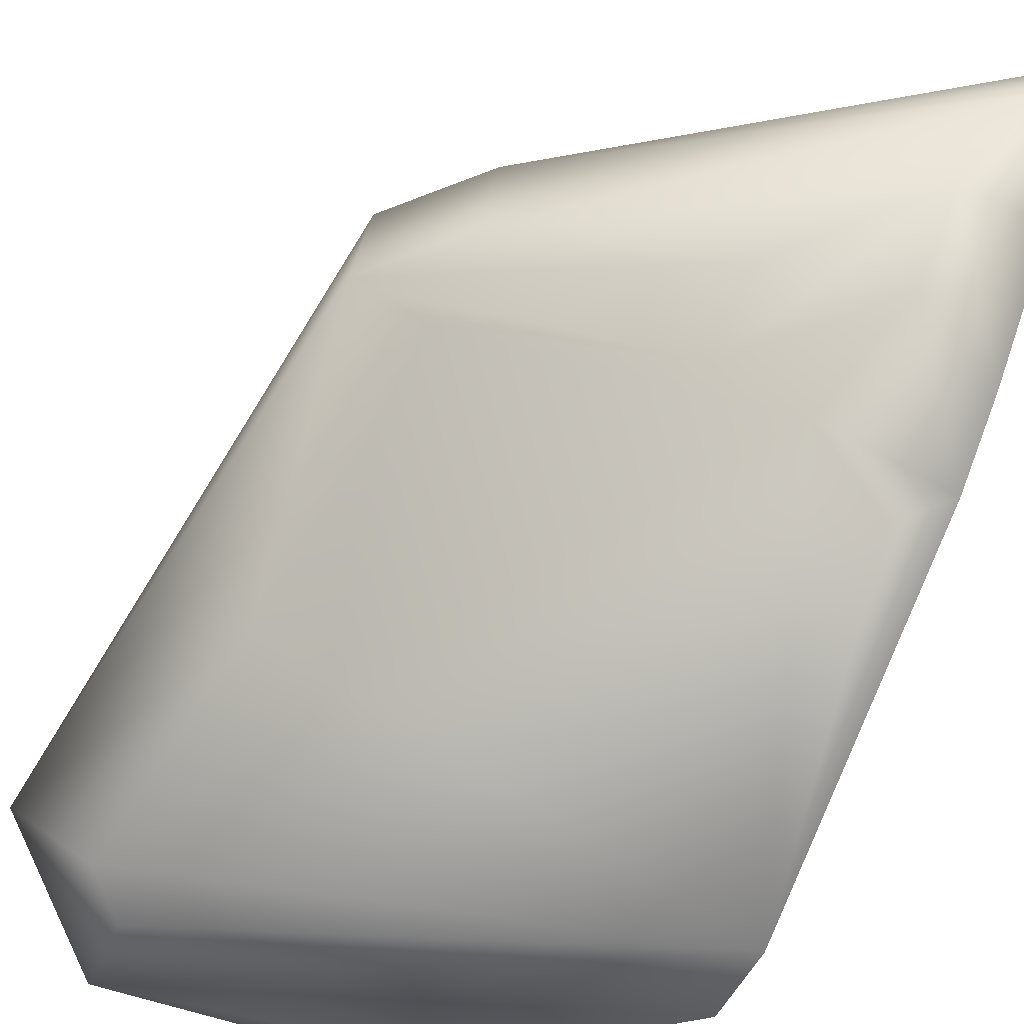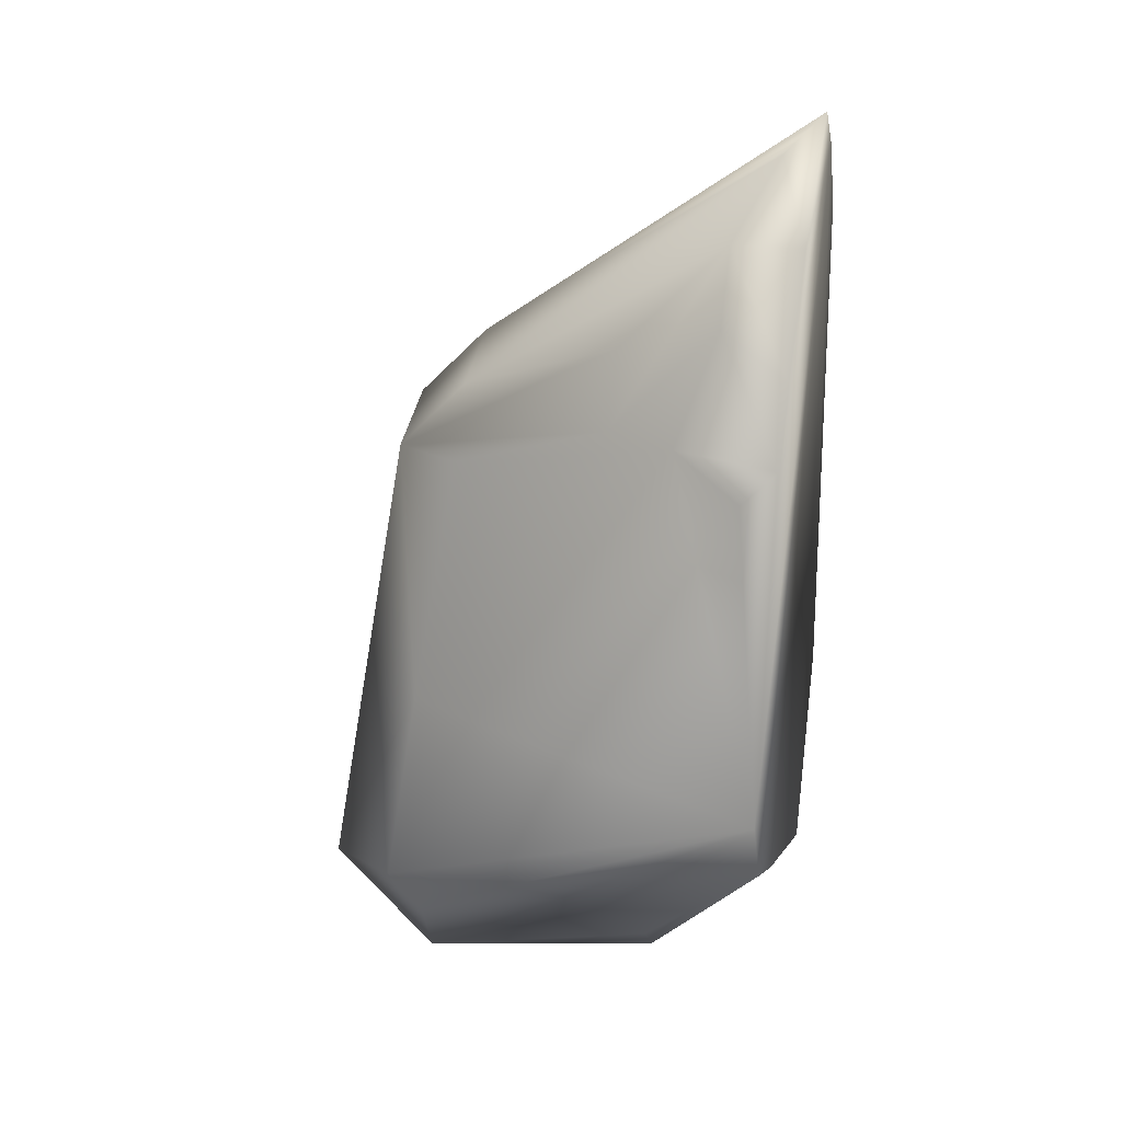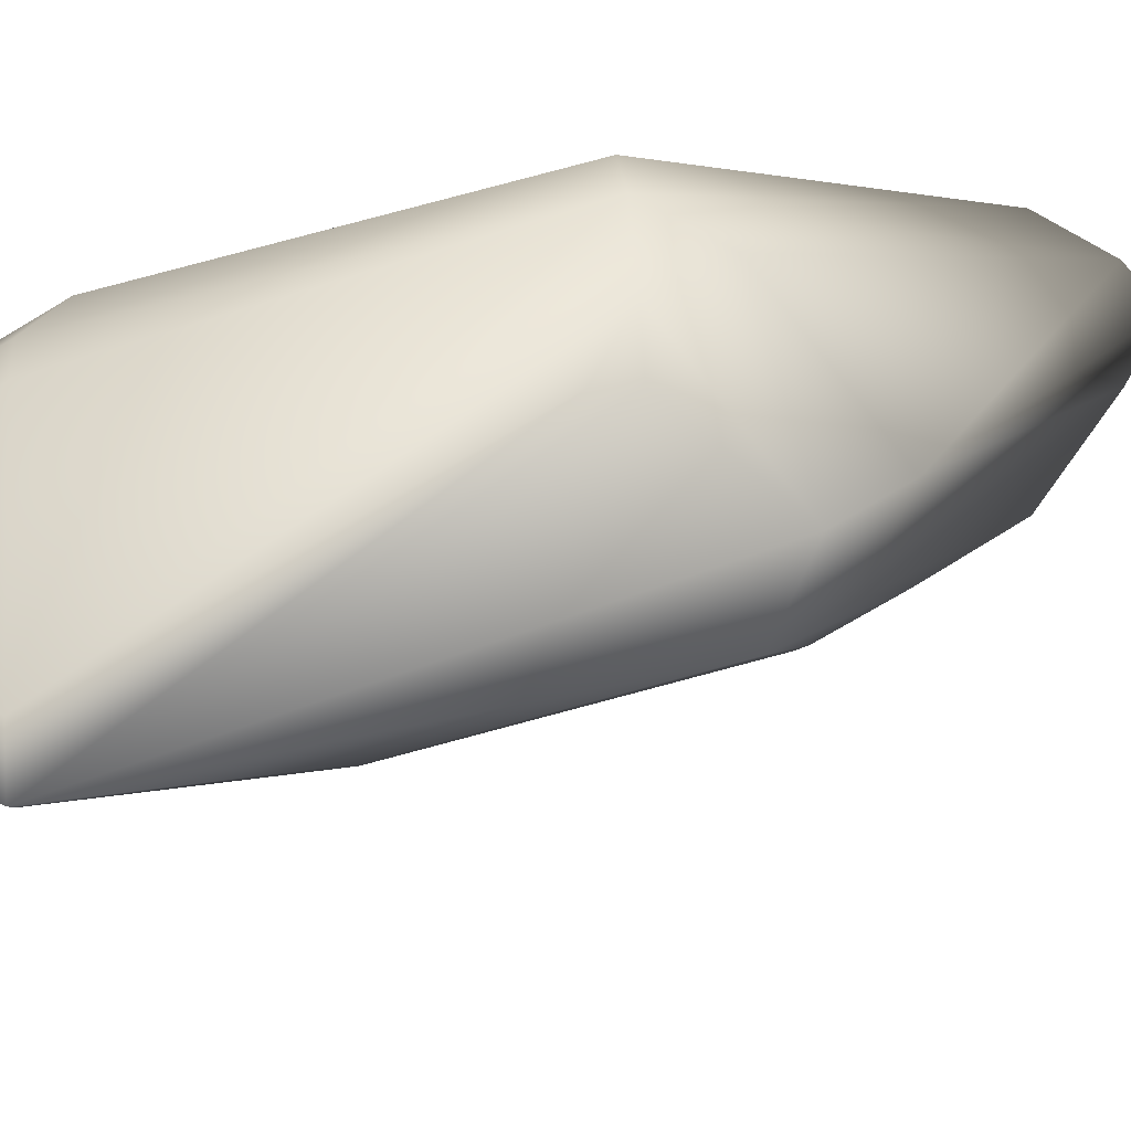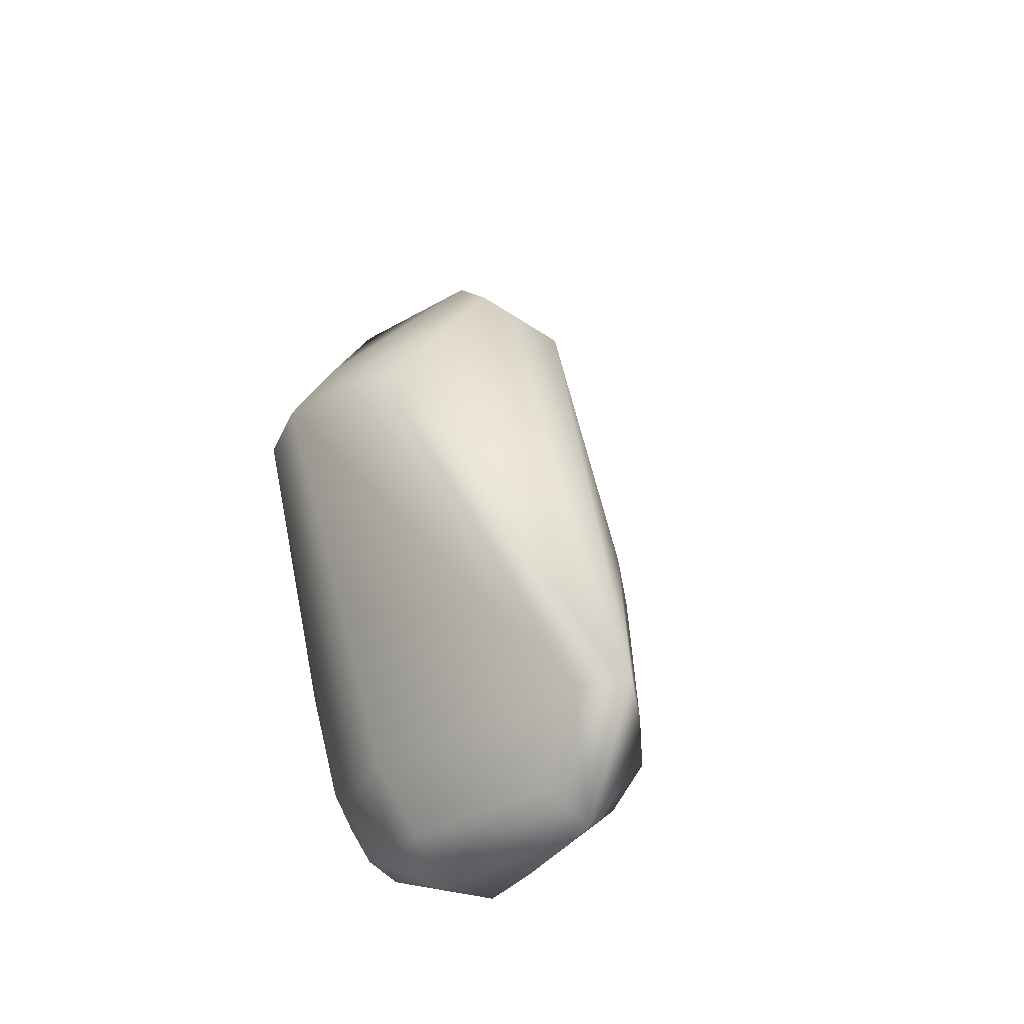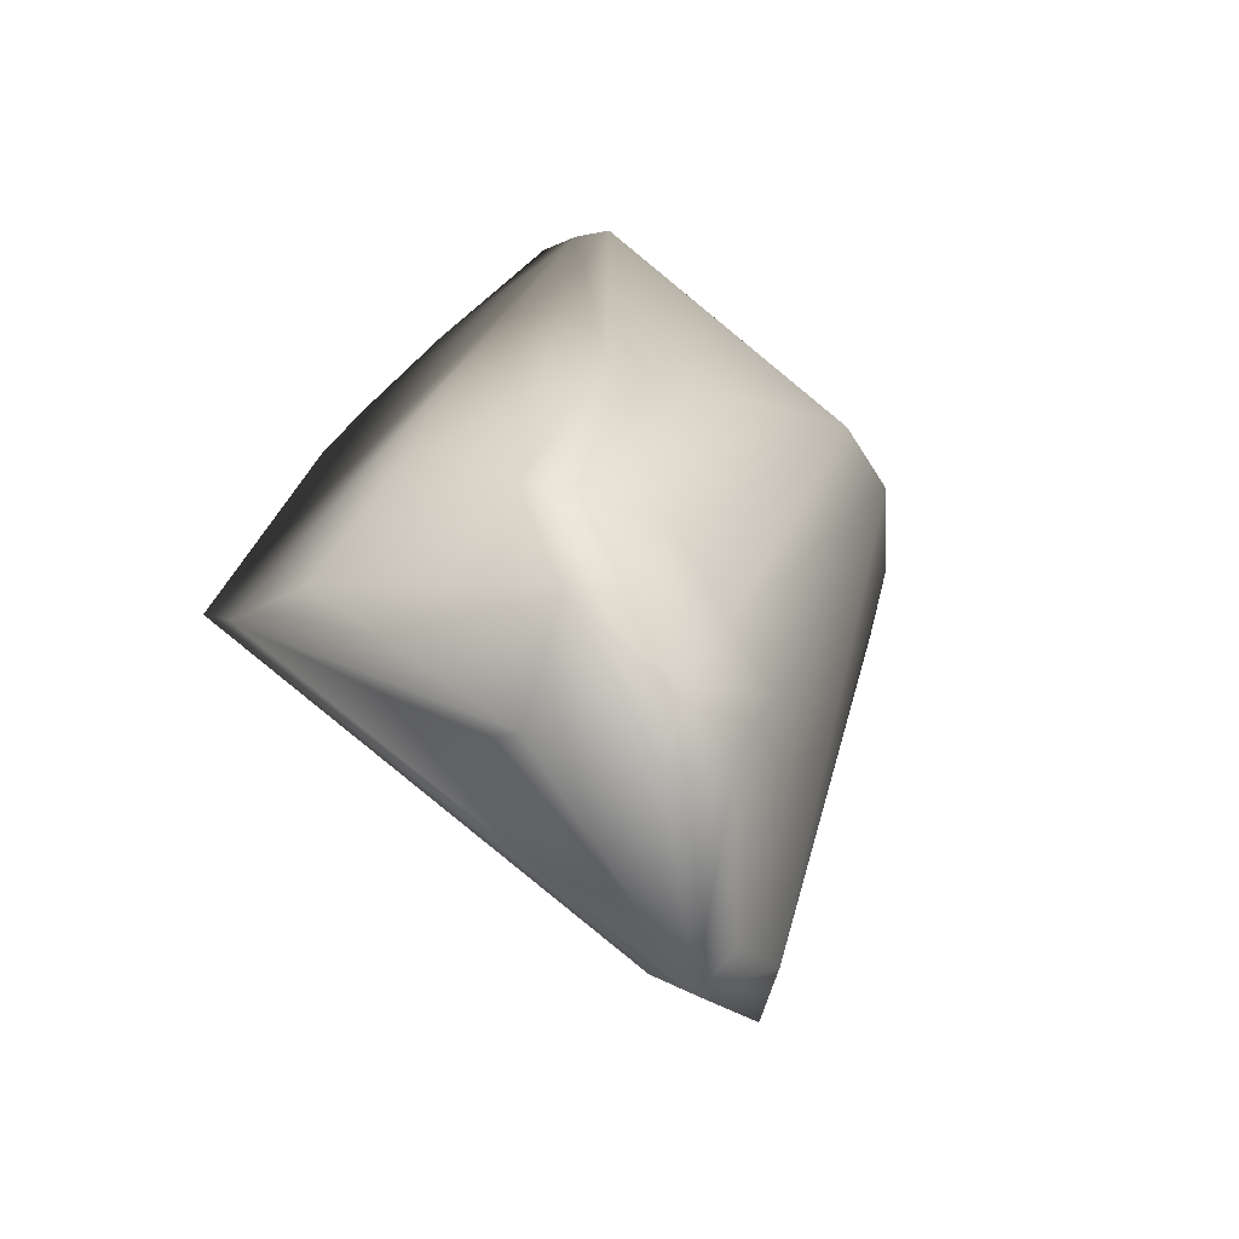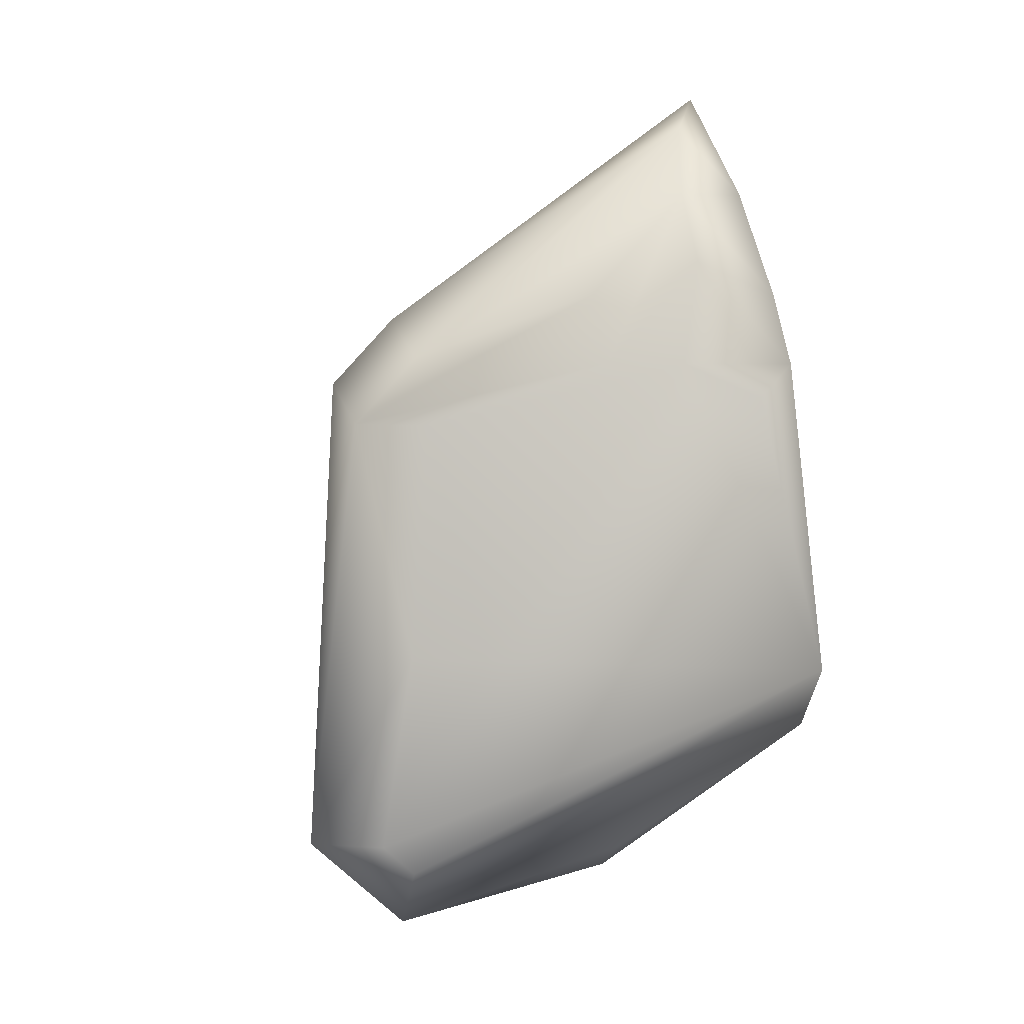
<metadata>
{"format":"obj","ext":"obj","renderer":"f3d","projection":"perspective","resolution":1024,"background":"white","views":[{"elev":-75.4,"azim":155.7,"up":"+Z"},{"elev":20.8,"azim":-166.5,"up":"+Y"},{"elev":26.3,"azim":84.8,"up":"+Z"},{"elev":-36.1,"azim":68.0,"up":"+Y"},{"elev":-68.1,"azim":-57.3,"up":"+Y"},{"elev":10.3,"azim":158.5,"up":"+Y"}]}
</metadata>
<code>
v -0.998 0.8887 -0.03232
v -0.998 0.8809 -0.0277
v -0.998 0.9238 -0.02309
v -0.9941 0.9199 -0.02309
v -0.998 0.877 -0.01847
v -0.998 0.9316 -0.01847
v -0.9863 0.9238 -0.01847
v -0.9902 0.9355 -0.01385
v -0.9785 0.9238 -0.01385
v -0.9629 0.8887 -0.01385
v -0.998 0.9434 -0.009234
v -0.9902 0.9434 -0.009234
v -0.9824 0.8613 -0.009234
v -0.9785 0.9316 -0.009234
v -0.9551 0.8613 -0.009234
v -0.9551 0.8887 -0.009234
v -0.9512 0.8652 -0.009234
v -0.9824 0.8574 -0.004617
v -0.959 0.916 -0.004617
v -0.9551 0.8535 -0.004617
v -0.9434 0.8652 -0.004617
v -0.9941 0.9512 0
v -0.959 0.9238 0
v -0.9551 0.8574 0
v -0.9512 0.916 0
v -0.9473 0.8652 0
v -0.998 0.8691 0.004617
v -0.998 0.9551 0.004617
v -0.9902 0.8613 0.004617
v -0.9746 0.8535 0.004617
v -0.998 0.9512 0.009234
v -0.9941 0.8691 0.009234
v -0.9863 0.8613 0.009234
v -0.9785 0.8574 0.009234
v -0.9707 0.8574 0.009234
v -0.959 0.9277 0.009234
v -0.9512 0.9199 0.009234
v -0.998 0.8887 0.01385
v -0.998 0.9434 0.01385
v -0.9863 0.8691 0.01385
v -0.9785 0.8652 0.01385
v -0.9707 0.8652 0.01385
v -0.9551 0.9043 0.01847
v -0.9551 0.9082 0.01847
v -0.9668 0.916 0.02309
v -0.959 0.9082 0.02309
v -0.9746 0.9082 0.0277
v -0.9668 0.9082 0.0277
f 25 37 21
f 5 18 29
f 27 5 29
f 16 25 21
f 17 15 1
f 10 17 1
f 5 2 18
f 39 38 47
f 38 40 47
f 7 3 8
f 7 10 1
f 37 44 21
f 46 44 37
f 20 13 2
f 2 13 18
f 13 20 18
f 20 30 18
f 40 41 47
f 32 38 27
f 32 40 38
f 7 19 10
f 3 4 1
f 4 7 1
f 7 4 3
f 6 11 12
f 44 43 21
f 43 44 46
f 31 36 28
f 22 23 12
f 36 22 28
f 22 36 23
f 43 26 21
f 26 43 46
f 24 35 20
f 35 30 20
f 32 33 40
f 9 14 25
f 31 45 36
f 35 34 30
f 45 48 46
f 16 17 10
f 17 16 21
f 20 2 1
f 15 20 1
f 20 17 21
f 17 20 15
f 36 37 25
f 23 36 25
f 18 30 29
f 23 14 12
f 14 23 25
f 19 16 10
f 16 19 25
f 6 12 8
f 3 6 8
f 31 5 27
f 38 31 27
f 39 31 38
f 31 2 5
f 31 3 1
f 2 31 1
f 6 31 11
f 11 31 28
f 31 6 3
f 22 11 28
f 11 22 12
f 26 20 21
f 26 24 20
f 26 35 24
f 35 26 42
f 33 32 27
f 33 27 29
f 14 9 12
f 12 9 8
f 9 7 8
f 19 9 25
f 9 19 7
f 36 45 37
f 45 46 37
f 30 34 29
f 34 33 29
f 41 34 42
f 34 35 42
f 34 41 40
f 33 34 40
f 48 41 42
f 41 48 47
f 26 48 42
f 48 26 46
f 48 39 47
f 48 31 39
f 48 45 31

</code>
